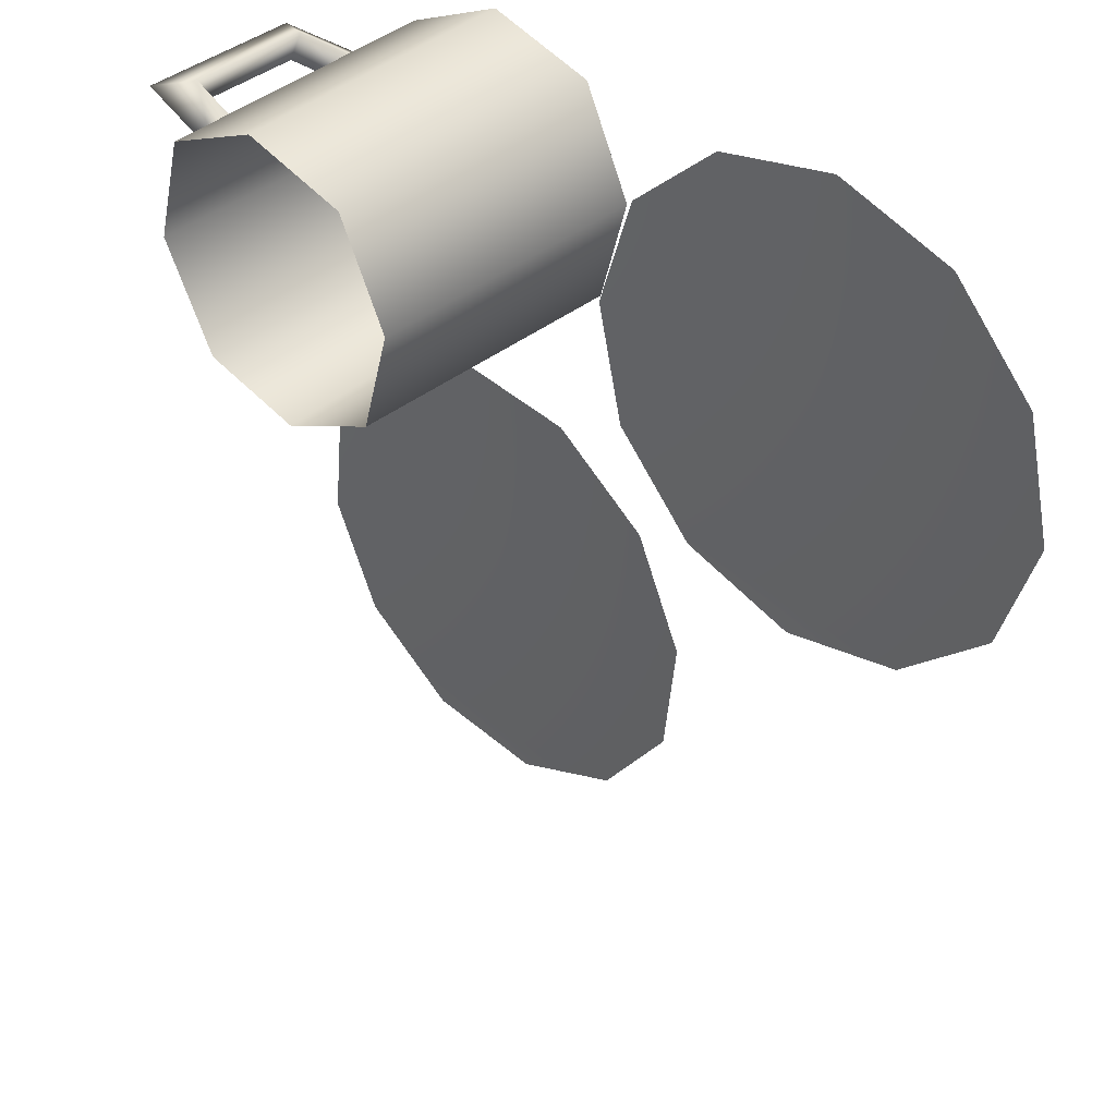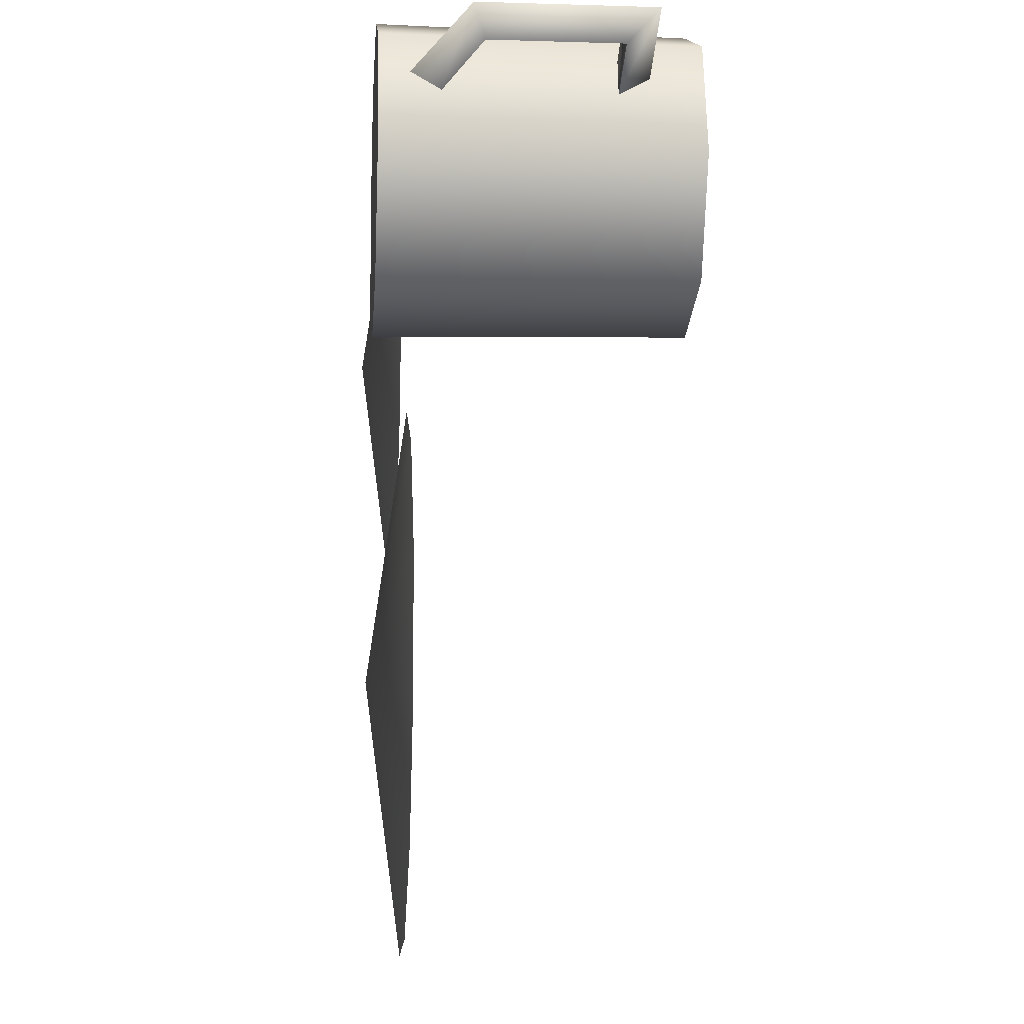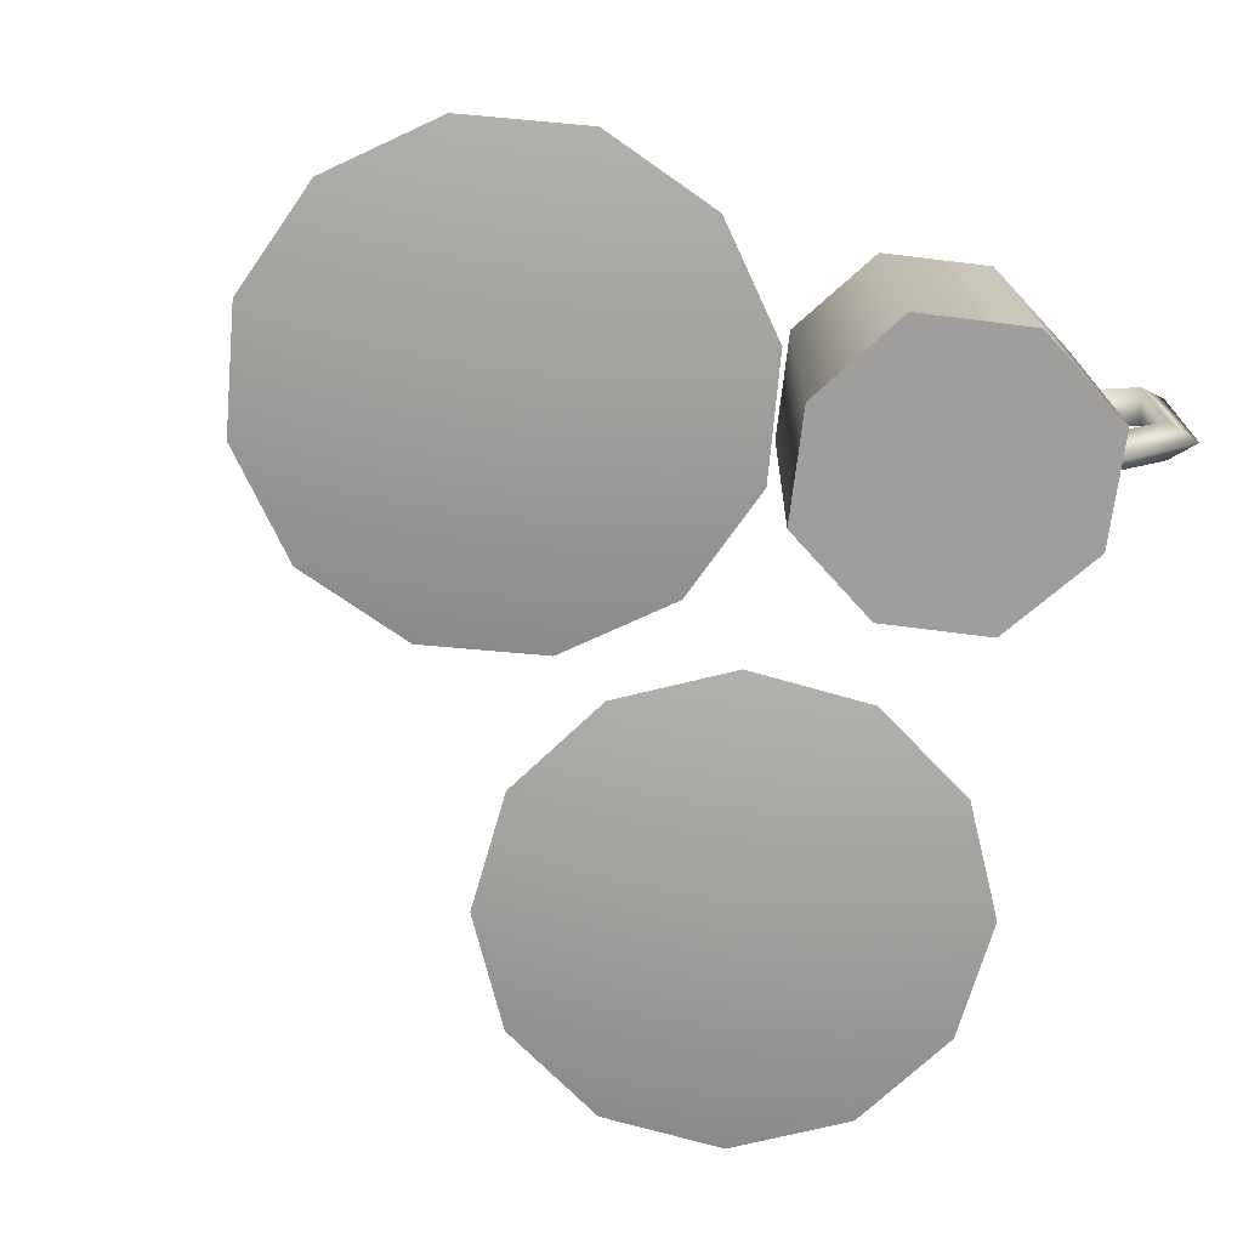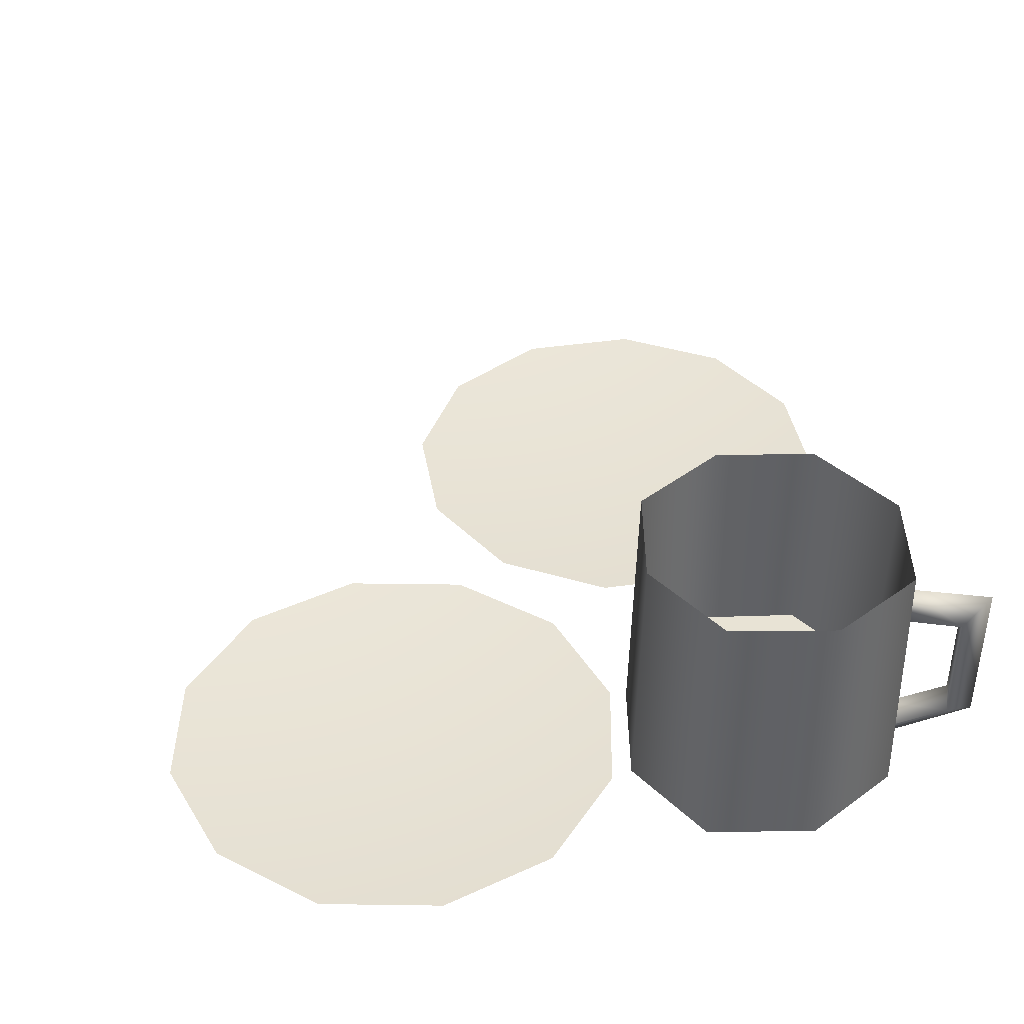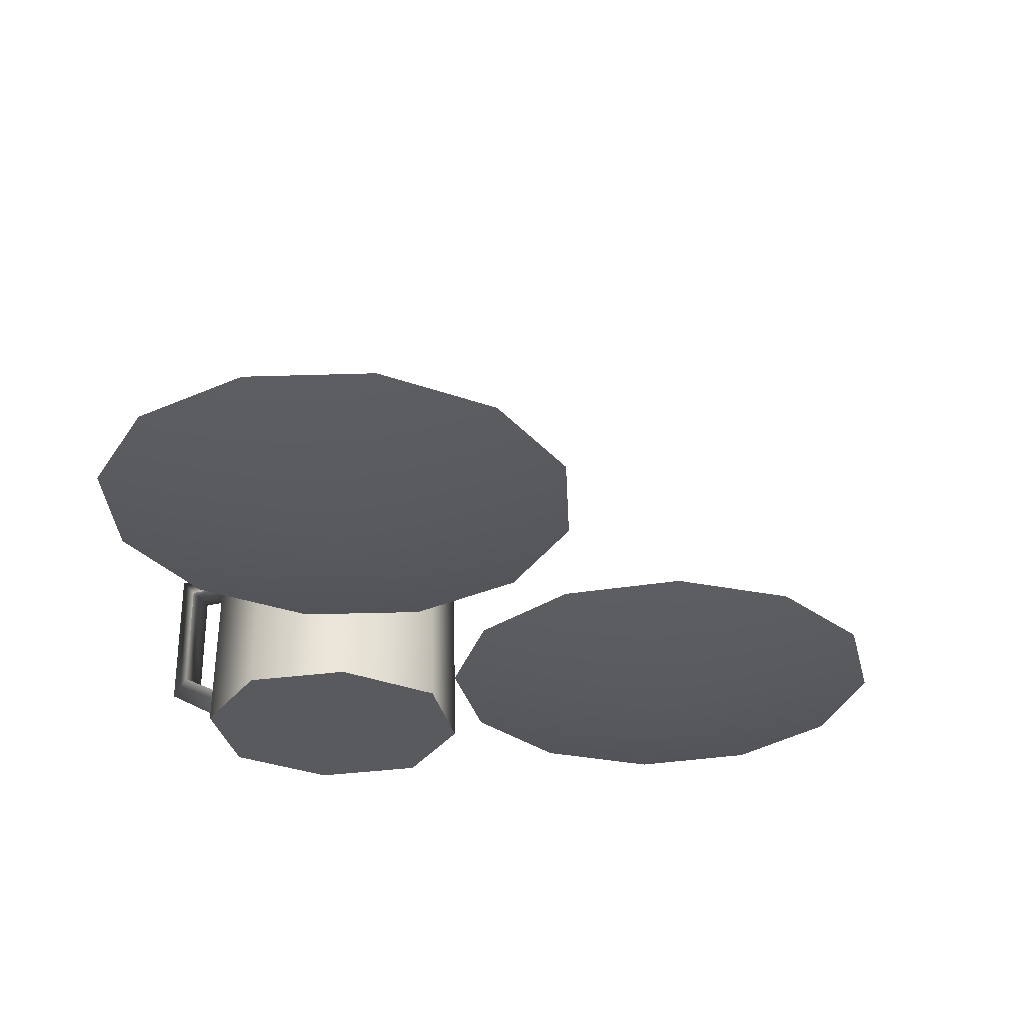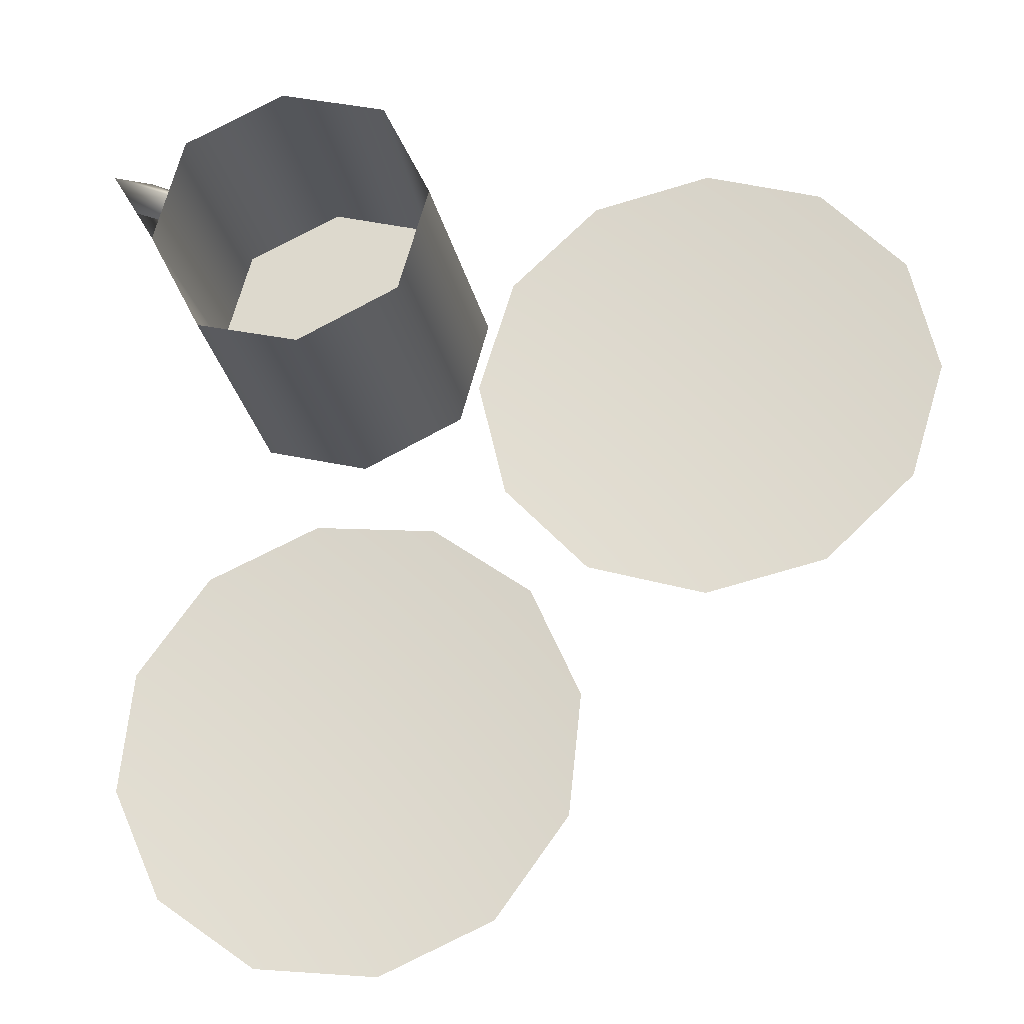
<metadata>
{"format":"obj","ext":"obj","renderer":"f3d","projection":"perspective","resolution":1024,"background":"white","views":[{"elev":38.9,"azim":-136.7,"up":"+Z"},{"elev":-10.3,"azim":85.5,"up":"+Z"},{"elev":-71.0,"azim":-22.2,"up":"+Y"},{"elev":41.2,"azim":-16.1,"up":"+Y"},{"elev":-30.8,"azim":176.5,"up":"+Y"},{"elev":-23.9,"azim":-169.9,"up":"+Z"}]}
</metadata>
<code>
g t037v001_m
v 0.2032 0.3172 0.1373
v 0.0945 0.3172 0.1903
v 0.08922 0 0.1865
v 0.2027 0 0.1315
v 0.3137 0.3172 0.1657
v 0.3185 0 0.1624
v 0.3773 0 0.278
v 0.3715 0.3172 0.2785
v 0.3449 0 0.3986
v 0.3396 0.3172 0.3962
v 0.08922 0 0.1865
v 0.0945 0.3172 0.1903
v 0.06204 0.3172 0.3056
v 0.05624 0 0.3061
v 0.1146 0.3172 0.4149
v 0.1098 0 0.4201
v 0.2308 0 0.4526
v 0.2303 0.3172 0.4468
v 0.3449 0 0.3986
v 0.3396 0.3172 0.3962
v 0.08922 0 0.1865
v 0.2308 0 0.4526
v 0.2027 0 0.1315
v 0.1098 0 0.4201
v 0.05624 0 0.3061
v 0.3449 0 0.3986
v 0.3773 0 0.278
v 0.3185 0 0.1624
v 0.2027 0 0.1315
v 0.2308 0 0.4526
v 0.2037 0.06179 0.1432
v 0.09978 0.06179 0.1941
v 0.0945 0.3172 0.1903
v 0.2032 0.3172 0.1373
v 0.3089 0.06179 0.1691
v 0.3137 0.3172 0.1657
v 0.3715 0.3172 0.2785
v 0.3657 0.06179 0.279
v 0.3396 0.3172 0.3962
v 0.3342 0.06179 0.3924
v 0.0945 0.3172 0.1903
v 0.09978 0.06179 0.1941
v 0.06785 0.06179 0.3051
v 0.06204 0.3172 0.3056
v 0.1194 0.06179 0.4098
v 0.1146 0.3172 0.4149
v 0.2298 0.06179 0.441
v 0.2303 0.3172 0.4468
v 0.3342 0.06179 0.3924
v 0.3396 0.3172 0.3962
v 0.1194 0.06179 0.4098
v 0.06785 0.06179 0.3051
v 0.09978 0.06179 0.1941
v 0.2298 0.06179 0.441
v 0.2037 0.06179 0.1432
v 0.3342 0.06179 0.3924
v 0.3089 0.06179 0.1691
v 0.3657 0.06179 0.279
v -0.33 0.03364 -0.03646
v -0.2054 -0.003155 0.1986
v -0.1958 0.03364 -0.06729
v -0.06414 0.03364 -0.02687
v 0.02968 0.03364 0.07397
v 0.0605 0.03364 0.2082
v 0.02008 0.03364 0.3399
v -0.08075 0.03364 0.4337
v -0.4309 0.03364 0.05735
v -0.2054 -0.003155 0.1986
v -0.33 0.03364 -0.03646
v -0.4713 0.03364 0.189
v -0.4405 0.03364 0.3232
v -0.3466 0.03364 0.4241
v -0.215 0.03364 0.4645
v -0.08075 0.03364 0.4337
v 0.4147 0.03364 -0.3851
v 0.2076 -0.003156 -0.218
v 0.4705 0.03364 -0.2591
v 0.4559 0.03364 -0.1222
v 0.3747 0.03364 -0.01092
v 0.2488 0.03364 0.04488
v 0.1119 0.03364 0.03024
v 0.0005736 0.03364 -0.05091
v 0.3034 0.03364 -0.4662
v 0.2076 -0.003156 -0.218
v 0.4147 0.03364 -0.3851
v 0.1665 0.03364 -0.4808
v 0.04056 0.03364 -0.425
v -0.04058 0.03364 -0.3138
v -0.05522 0.03364 -0.1768
v 0.0005736 0.03364 -0.05091
v 0.2488 0.03364 0.04488
v 0.2076 0.01269 -0.218
v 0.3747 0.03364 -0.01092
v 0.1119 0.03364 0.03024
v 0.4559 0.03364 -0.1222
v 0.0005736 0.03364 -0.05091
v 0.4705 0.03364 -0.2591
v -0.05522 0.03364 -0.1768
v 0.4147 0.03364 -0.3851
v -0.04058 0.03364 -0.3138
v 0.3034 0.03364 -0.4662
v 0.04056 0.03364 -0.425
v 0.1665 0.03364 -0.4808
v 0.0605 0.03364 0.2082
v -0.2054 0.01269 0.1986
v 0.02968 0.03364 0.07397
v 0.02008 0.03364 0.3399
v -0.06414 0.03364 -0.02687
v -0.08075 0.03364 0.4337
v -0.1958 0.03364 -0.06729
v -0.215 0.03364 0.4645
v -0.33 0.03364 -0.03646
v -0.3466 0.03364 0.4241
v -0.4309 0.03364 0.05735
v -0.4405 0.03364 0.3232
v -0.4713 0.03364 0.189
v 0.4046 0.09893 0.4017
v 0.3442 0.06023 0.3729
v 0.3591 0.06023 0.3364
v 0.4216 0.09893 0.3651
v 0.3555 0.03068 0.3562
v 0.4216 0.2324 0.3651
v 0.4395 0.08674 0.3951
v 0.3591 0.06023 0.3364
v 0.4216 0.09893 0.3651
v 0.4046 0.2324 0.4017
v 0.3562 0.2324 0.338
v 0.3481 0.2324 0.3752
v 0.3524 0.2633 0.3563
v 0.4395 0.2633 0.3951
v 0.4216 0.2324 0.3651
v 0.3562 0.2324 0.338
g t037v001_m_0
f 3 2 1
f 4 3 1
f 4 1 5
f 6 4 5
f 6 5 7
f 5 8 7
f 7 8 9
f 8 10 9
f 13 12 11
f 14 13 11
f 15 13 14
f 16 15 14
f 16 17 15
f 17 18 15
f 17 19 18
f 19 20 18
f 23 22 21
f 22 24 21
f 24 25 21
f 28 27 26
f 29 28 26
f 30 29 26
f 33 32 31
f 34 33 31
f 34 31 35
f 36 34 35
f 36 35 37
f 35 38 37
f 37 38 39
f 38 40 39
f 43 42 41
f 44 43 41
f 45 43 44
f 46 45 44
f 45 46 47
f 46 48 47
f 47 48 49
f 48 50 49
f 53 52 51
f 53 51 54
f 55 53 54
f 55 54 56
f 57 55 56
f 56 58 57
f 61 60 59
f 62 60 61
f 63 60 62
f 64 60 63
f 65 60 64
f 66 60 65
f 69 68 67
f 67 68 70
f 70 68 71
f 71 68 72
f 72 68 73
f 73 68 74
f 77 76 75
f 78 76 77
f 79 76 78
f 80 76 79
f 81 76 80
f 82 76 81
f 85 84 83
f 83 84 86
f 86 84 87
f 87 84 88
f 88 84 89
f 89 84 90
f 93 92 91
f 91 92 94
f 95 92 93
f 94 92 96
f 97 92 95
f 96 92 98
f 99 92 97
f 98 92 100
f 101 92 99
f 100 92 102
f 103 92 101
f 102 92 103
f 106 105 104
f 104 105 107
f 108 105 106
f 107 105 109
f 110 105 108
f 109 105 111
f 112 105 110
f 111 105 113
f 114 105 112
f 113 105 115
f 116 105 114
f 115 105 116
f 119 118 117
f 120 119 117
f 118 121 117
f 120 117 122
f 121 123 117
f 121 124 123
f 124 125 123
f 117 126 122
f 117 123 126
f 127 122 126
f 128 127 126
f 129 128 126
f 123 125 130
f 123 130 126
f 130 129 126
f 125 131 130
f 132 129 130
f 131 132 130

</code>
